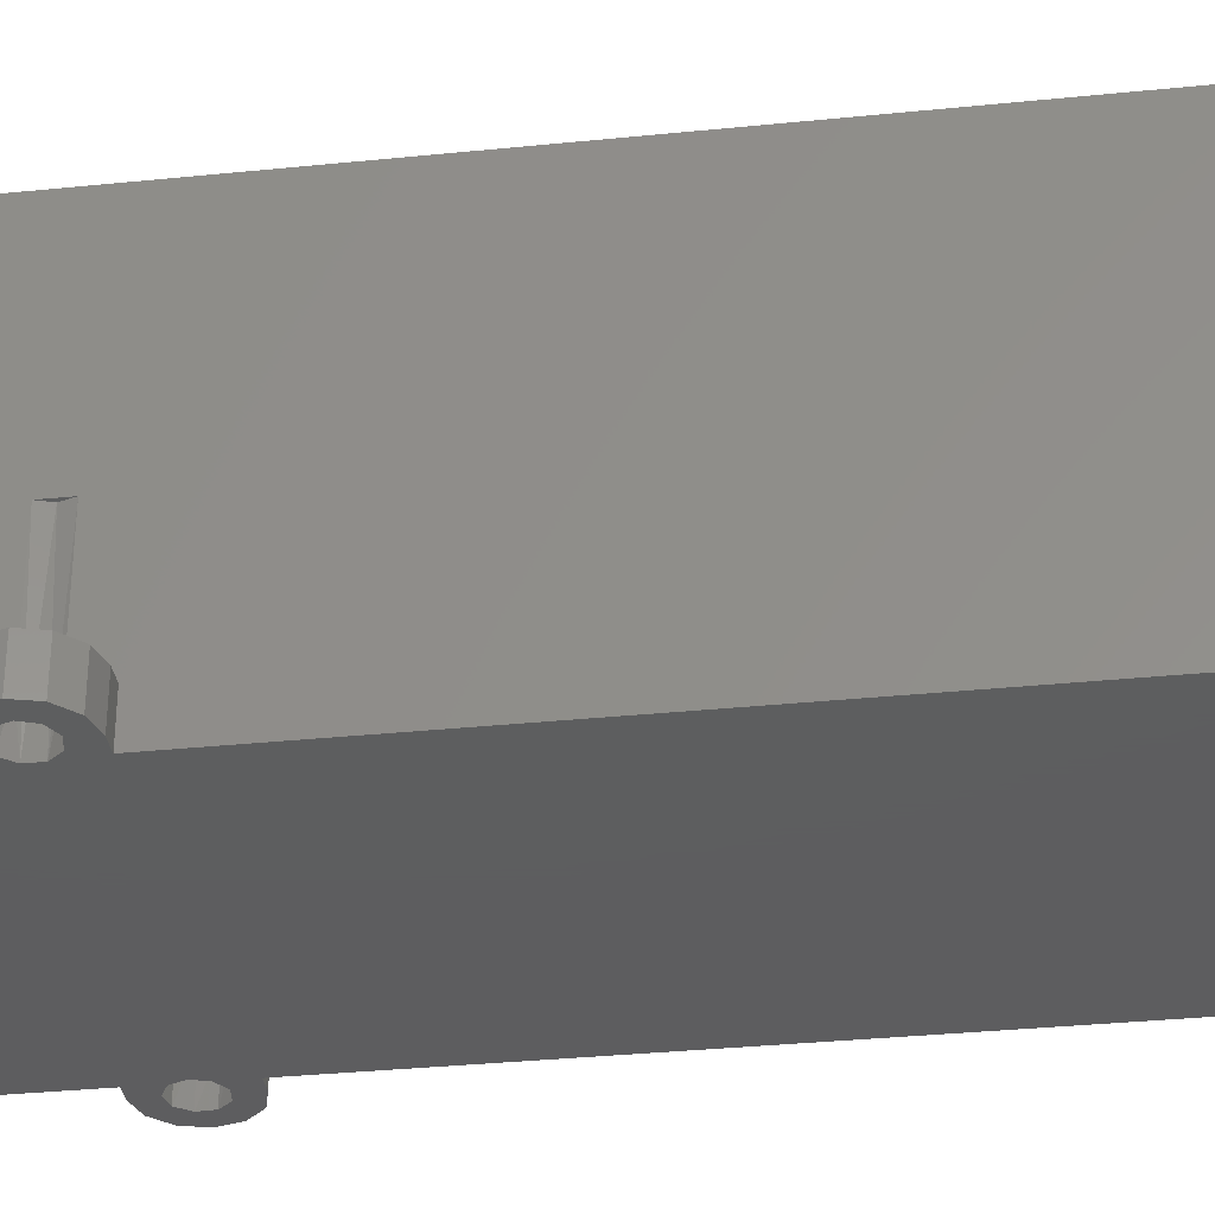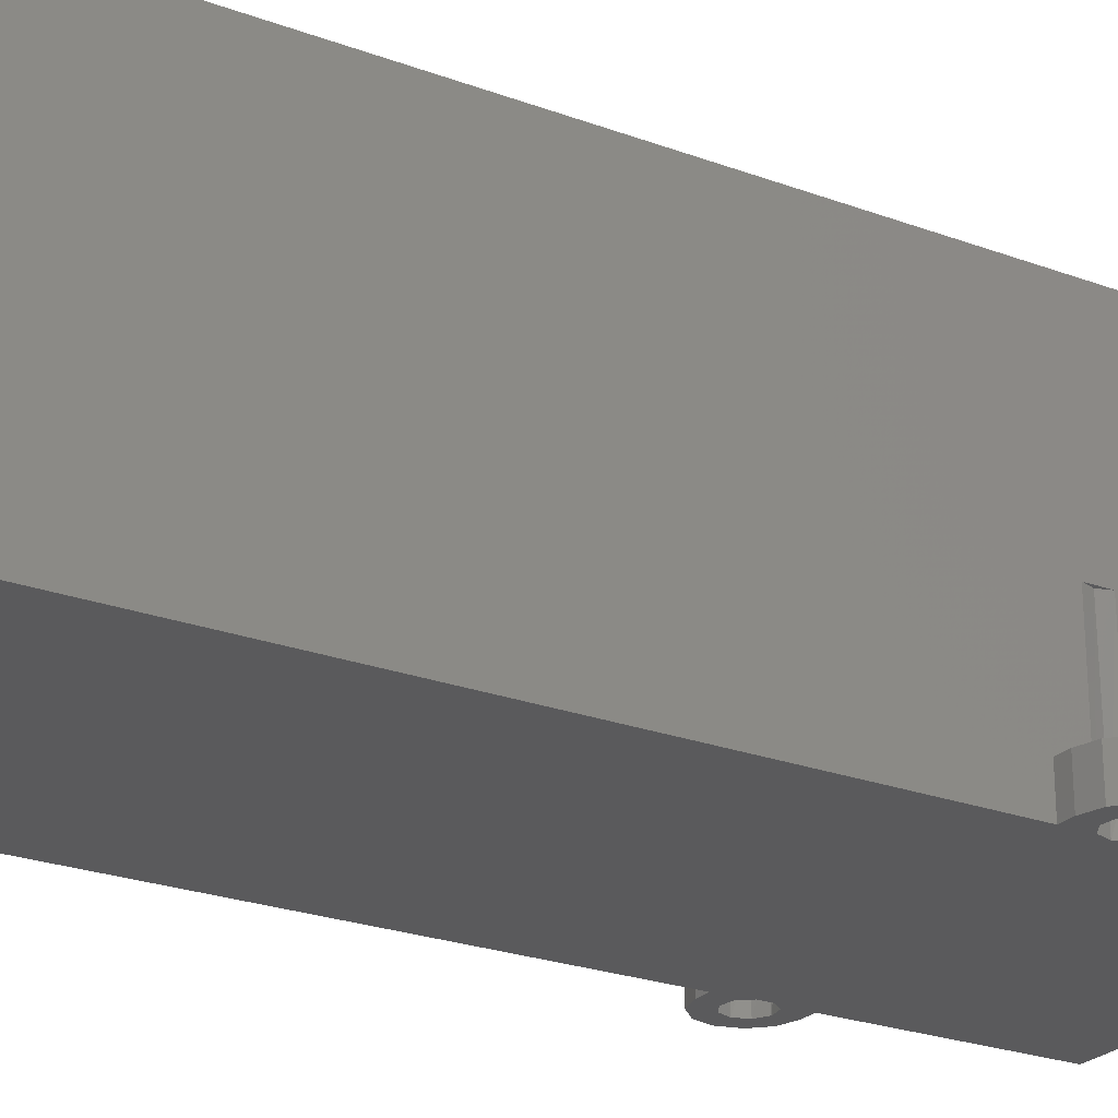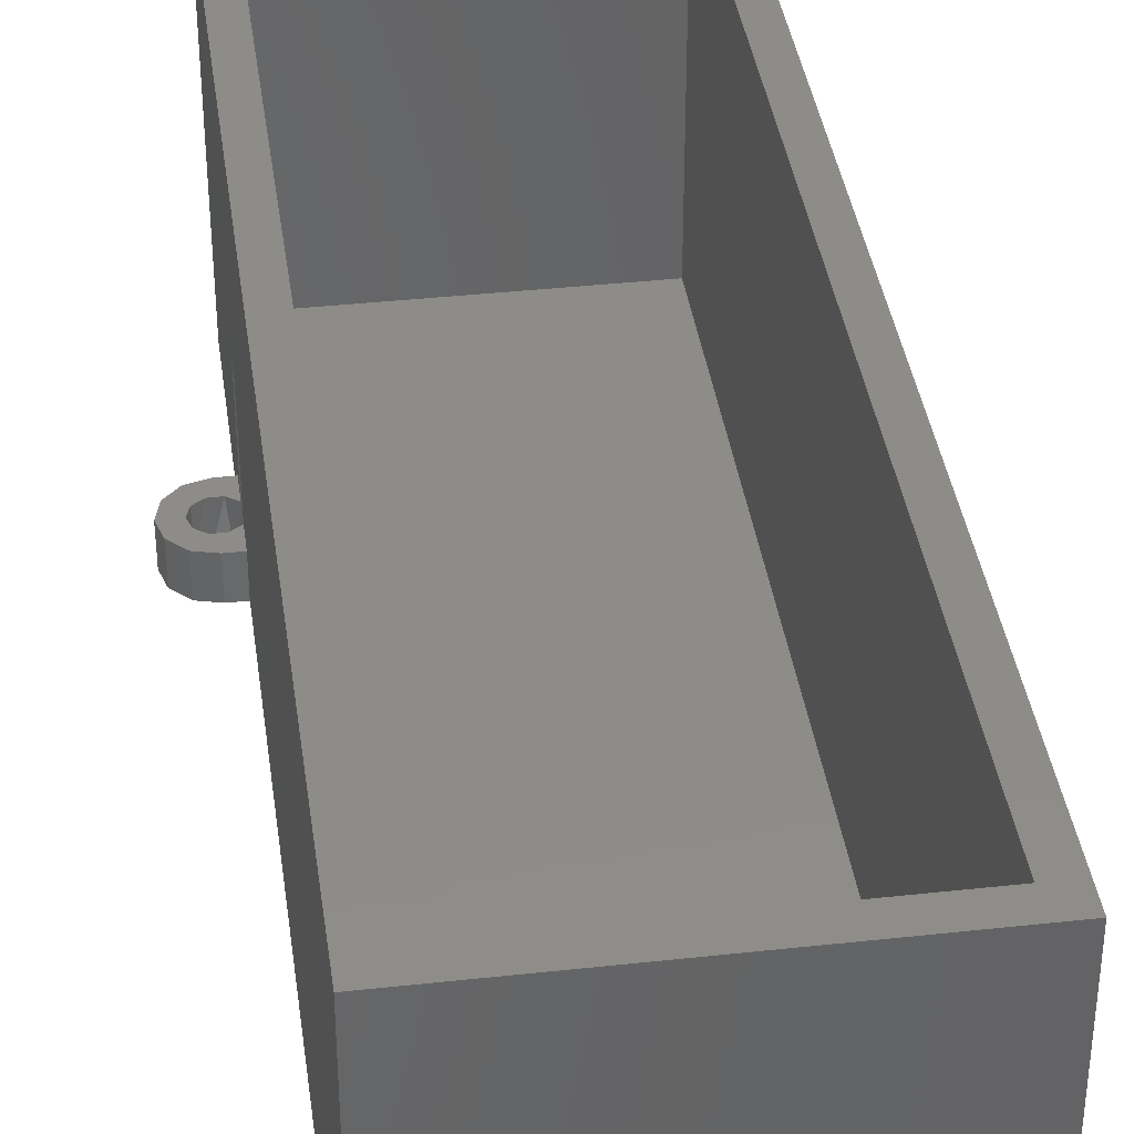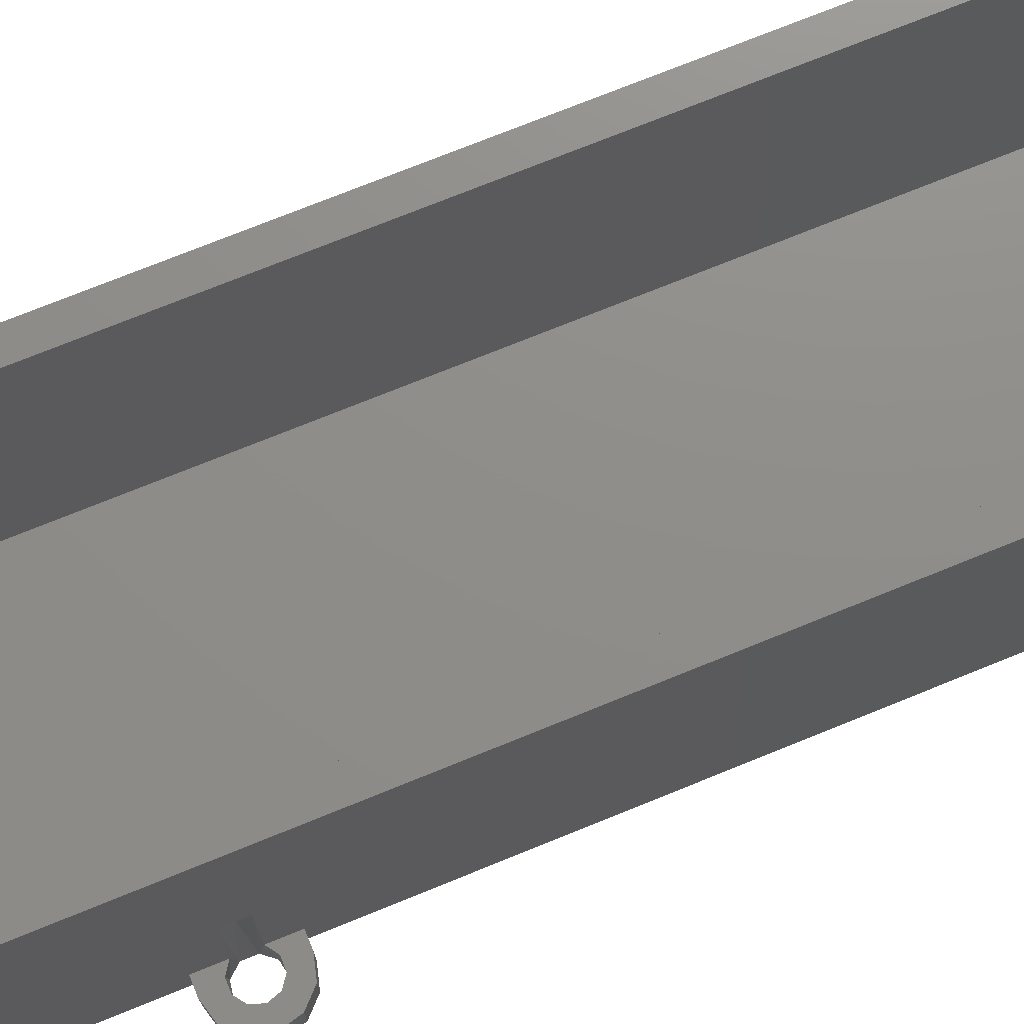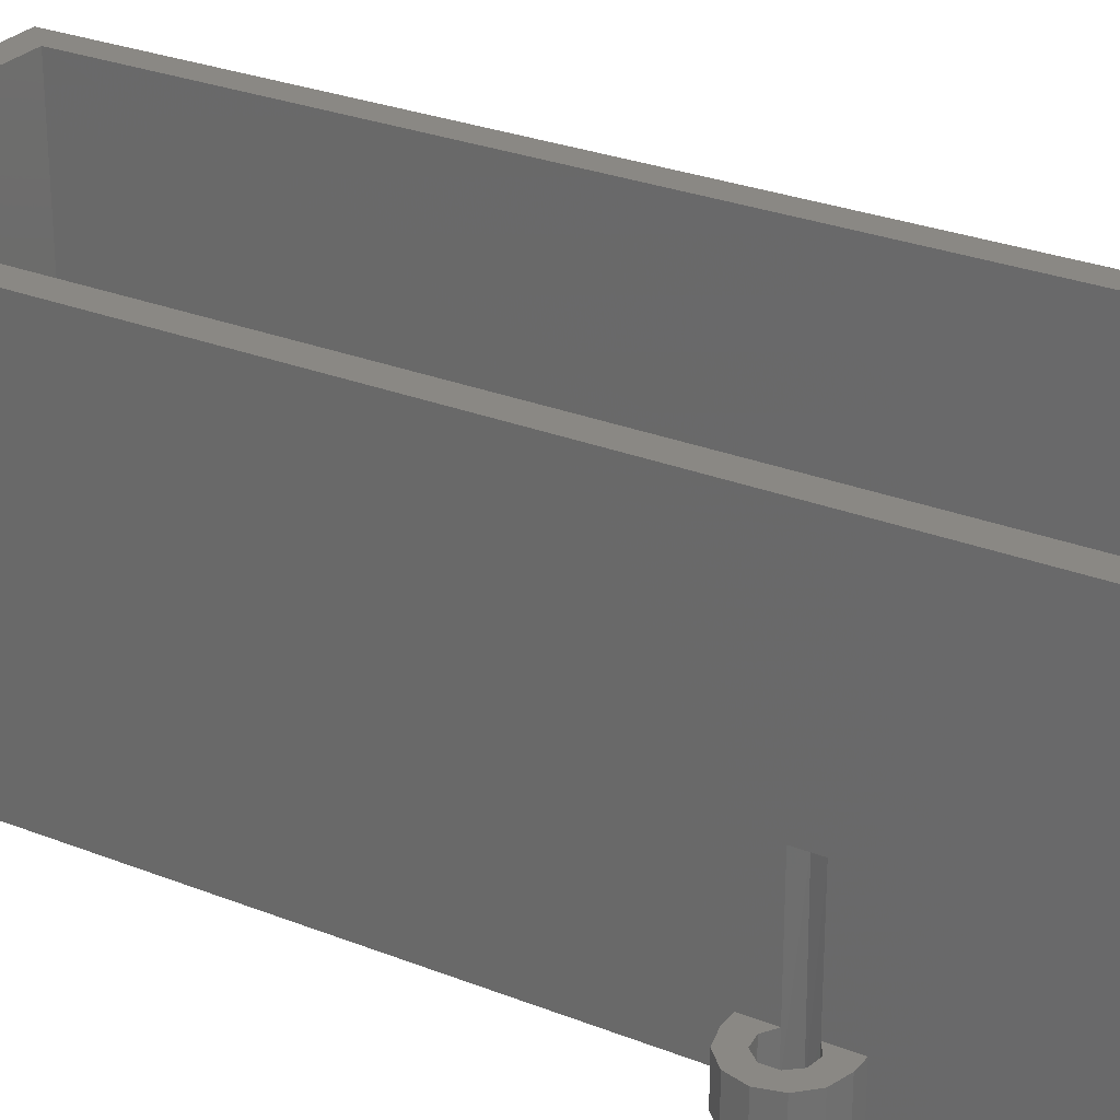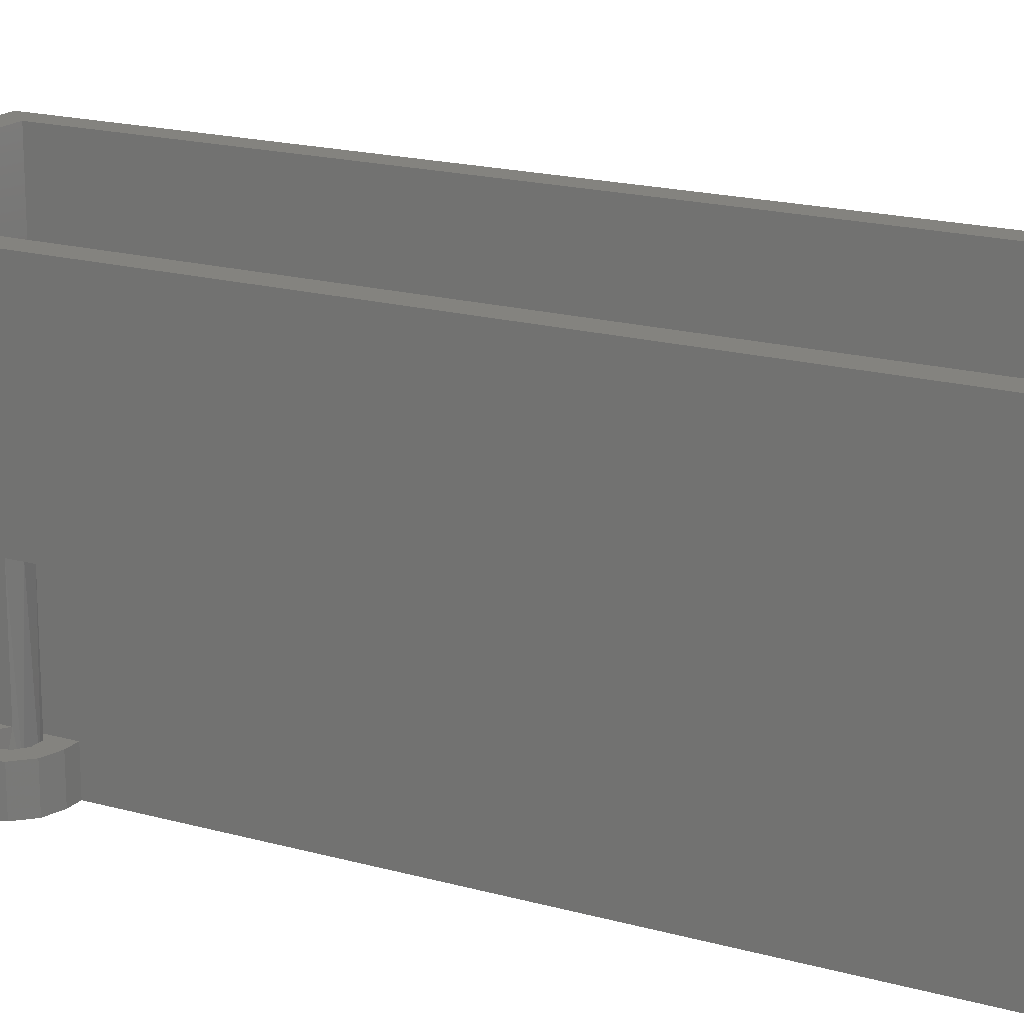
<metadata>
{"format":"stl","ext":"stl","renderer":"f3d","projection":"perspective","resolution":1024,"background":"white","views":[{"elev":-33.2,"azim":98.0,"up":"+Y"},{"elev":-24.4,"azim":-121.5,"up":"+Y"},{"elev":38.2,"azim":172.1,"up":"+Y"},{"elev":73.8,"azim":67.9,"up":"+Y"},{"elev":27.4,"azim":-58.5,"up":"+Y"},{"elev":17.8,"azim":119.0,"up":"+Y"}]}
</metadata>
<code>
# stl→obj: 93 verts, 190 faces
v -12.7 10 19.18
v -13 1.5 18.28
v -13 -1.5 18.28
v -13 10 18.28
v -13.11 -1.5 20.2
v -13.88 1.5 20.64
v -13 1.5 20.08
v -15.02 -1.5 20.43
v -15.61 1.5 19.7
v -14.92 1.5 20.49
v -15.58 -1.5 18.59
v -14.92 1.5 17.86
v -15.61 1.5 18.65
v -13.86 -1.5 17.71
v -13.88 1.5 17.71
v -15.64 -1.5 19.61
v -14.02 -1.5 20.66
v -12.7 -1.5 19.26
v -14.88 -1.5 17.84
v -13 10 20.08
v -13 1.5 16.18
v -13 1.5 22.18
v -13 -1.5 22.18
v -13 -1.5 38
v -13 25 -38
v -13 -1.5 -38
v -13 -1.5 16.18
v -13 25 38
v 14.2 -1.5 22.18
v 13 -1.5 22.18
v 13.45 -1.5 20.47
v 13 -1.5 38
v -14.2 -1.5 22.18
v -15.7 -1.5 21.77
v -16.8 -1.5 20.68
v -17.2 -1.5 19.18
v -16.8 -1.5 17.68
v -15.7 -1.5 16.58
v -14.2 -1.5 16.18
v 13 -1.5 -38
v 14.2 -1.5 16.18
v 15.7 -1.5 16.58
v 14.46 -1.5 17.7
v 16.8 -1.5 17.68
v 17.2 -1.5 19.18
v 15.7 -1.5 19.18
v 16.8 -1.5 20.68
v 15.7 -1.5 21.77
v 15.35 -1.5 20.14
v 15.35 -1.5 18.21
v 13.45 -1.5 17.88
v 12.79 -1.5 18.66
v 13 -1.5 16.18
v 12.79 -1.5 19.69
v 14.46 -1.5 20.65
v -16.8 1.5 17.68
v -16.8 1.5 20.68
v -15.7 1.5 21.77
v -14.2 1.5 22.18
v -17.2 1.5 19.18
v -15.7 1.5 16.58
v -14.2 1.5 16.18
v 13 25 38
v 11 25 36
v 13 25 -38
v 11 25 -36
v -11 25 36
v -11 25 -36
v 13 1.5 22.18
v 13 1.5 20.08
v 13 10 20.08
v 13 10 18.28
v 13 1.5 18.28
v 13 1.5 16.18
v 14.2 1.5 16.18
v 15.7 1.5 16.58
v 16.8 1.5 17.68
v 17.2 1.5 19.18
v 16.8 1.5 20.68
v 15.7 1.5 21.77
v 14.2 1.5 22.18
v 12.7 10 19.18
v 13.75 1.5 17.74
v 15.42 1.5 18.3
v 14.67 1.5 17.75
v 15.7 1.5 19.18
v 13.75 1.5 20.61
v 15.42 1.5 20.05
v 14.67 1.5 20.6
v 11 1.5 36
v -11 1.5 36
v -11 1.5 -36
v 11 1.5 -36
f 1 2 3
f 2 1 4
f 5 6 7
f 8 9 10
f 11 12 13
f 14 2 15
f 2 14 3
f 13 16 11
f 10 17 8
f 7 18 5
f 18 1 3
f 19 12 11
f 6 17 10
f 15 12 19
f 18 20 1
f 16 13 9
f 9 8 16
f 17 6 5
f 14 15 19
f 18 7 20
f 21 2 4
f 20 7 22
f 23 24 22
f 25 26 21
f 27 21 26
f 22 24 20
f 4 20 28
f 28 25 4
f 25 21 4
f 24 28 20
f 4 1 20
f 29 30 31
f 32 24 30
f 33 34 8
f 35 36 16
f 37 38 19
f 39 27 14
f 26 40 27
f 41 42 43
f 44 45 46
f 47 48 49
f 49 46 47
f 50 43 42
f 51 52 53
f 54 31 30
f 55 49 48
f 3 14 27
f 19 11 37
f 16 8 35
f 17 5 23
f 29 31 55
f 8 34 35
f 39 14 19
f 44 46 50
f 50 42 44
f 54 30 18
f 3 27 18
f 23 5 18
f 54 18 52
f 23 18 30
f 24 23 30
f 36 37 11
f 40 53 27
f 45 47 46
f 43 51 41
f 8 17 33
f 19 38 39
f 55 48 29
f 52 18 27
f 41 51 53
f 23 33 17
f 16 36 11
f 52 27 53
f 21 15 2
f 56 13 12
f 57 10 9
f 22 7 6
f 10 58 59
f 9 60 57
f 12 61 56
f 15 21 62
f 58 10 57
f 13 60 9
f 56 60 13
f 62 12 15
f 6 59 22
f 6 10 59
f 12 62 61
f 23 22 59
f 33 23 59
f 24 32 28
f 63 28 32
f 28 63 64
f 65 25 66
f 66 64 63
f 67 68 28
f 28 64 67
f 66 63 65
f 25 28 68
f 66 25 68
f 40 26 65
f 25 65 26
f 39 62 21
f 27 39 21
f 69 70 71
f 72 73 74
f 53 40 74
f 63 32 71
f 30 69 32
f 74 40 65
f 32 69 71
f 71 72 63
f 72 74 65
f 72 65 63
f 33 59 58
f 57 60 36
f 56 61 38
f 62 39 61
f 37 36 60
f 35 34 58
f 33 58 34
f 38 61 39
f 58 57 35
f 38 37 56
f 57 36 35
f 60 56 37
f 53 74 75
f 41 53 75
f 41 75 76
f 77 78 45
f 79 80 48
f 81 29 80
f 47 45 78
f 44 42 76
f 41 76 42
f 48 80 29
f 76 77 44
f 48 47 79
f 77 45 44
f 78 79 47
f 29 81 69
f 30 29 69
f 54 71 70
f 52 72 82
f 51 83 73
f 50 84 85
f 84 46 86
f 83 51 43
f 82 54 52
f 87 55 31
f 88 46 49
f 46 88 86
f 31 70 87
f 82 71 54
f 43 50 85
f 85 83 43
f 54 70 31
f 52 73 72
f 73 52 51
f 49 89 88
f 46 84 50
f 89 49 55
f 89 55 87
f 64 90 91
f 67 64 91
f 67 91 92
f 68 67 92
f 68 92 93
f 66 68 93
f 66 93 90
f 64 66 90
f 71 82 72
f 69 87 70
f 80 88 89
f 77 84 86
f 75 83 85
f 83 74 73
f 84 77 76
f 86 79 78
f 89 81 80
f 81 87 69
f 76 75 85
f 85 84 76
f 87 81 89
f 79 86 88
f 86 78 77
f 79 88 80
f 83 75 74
f 93 92 91
f 93 91 90

</code>
